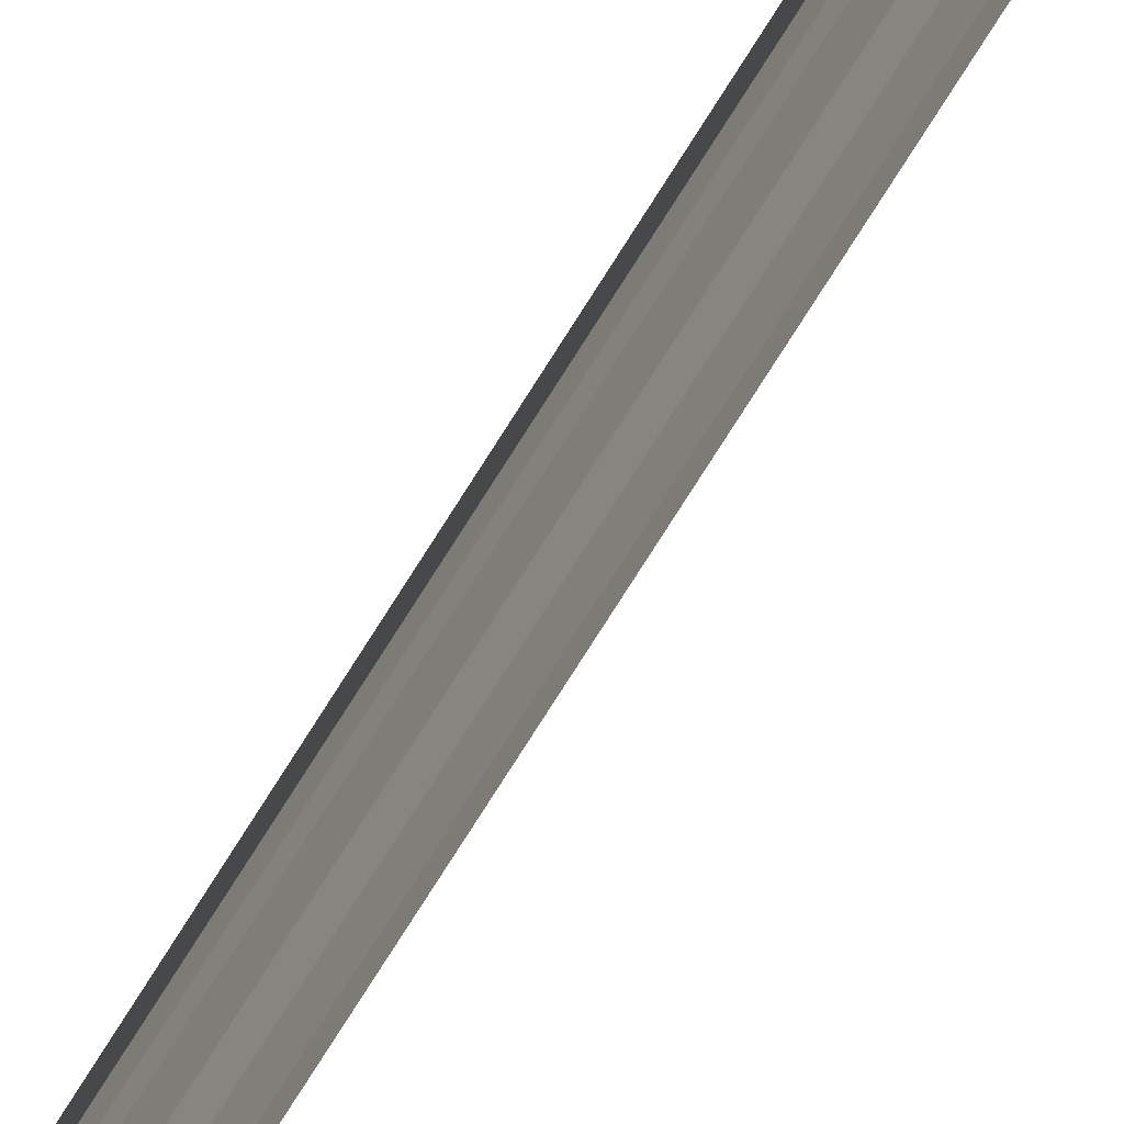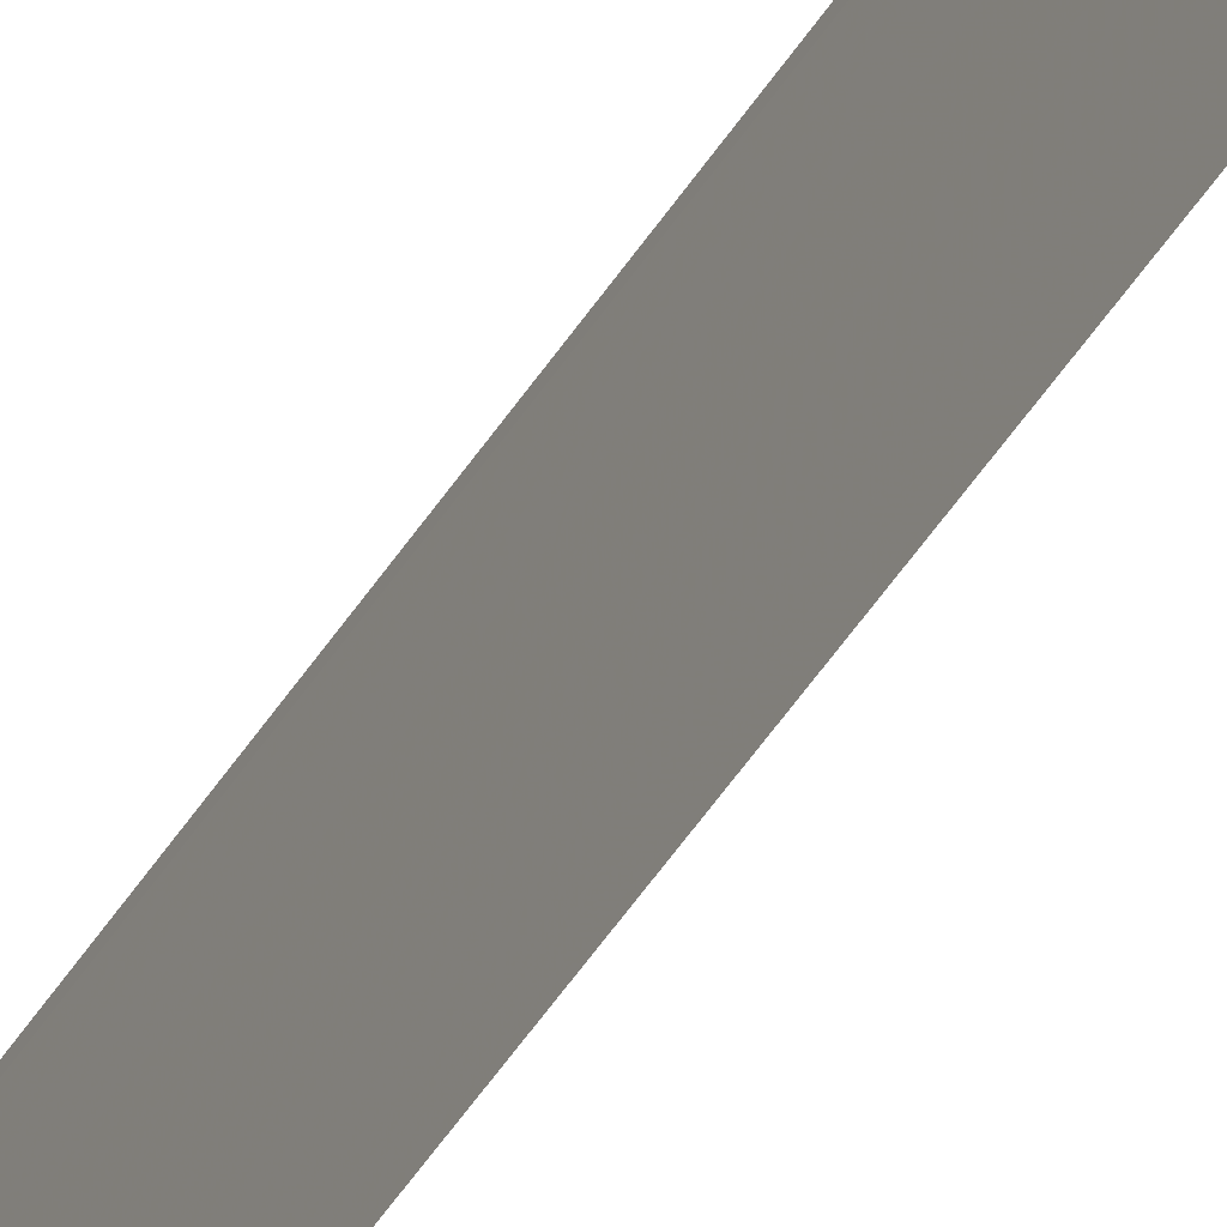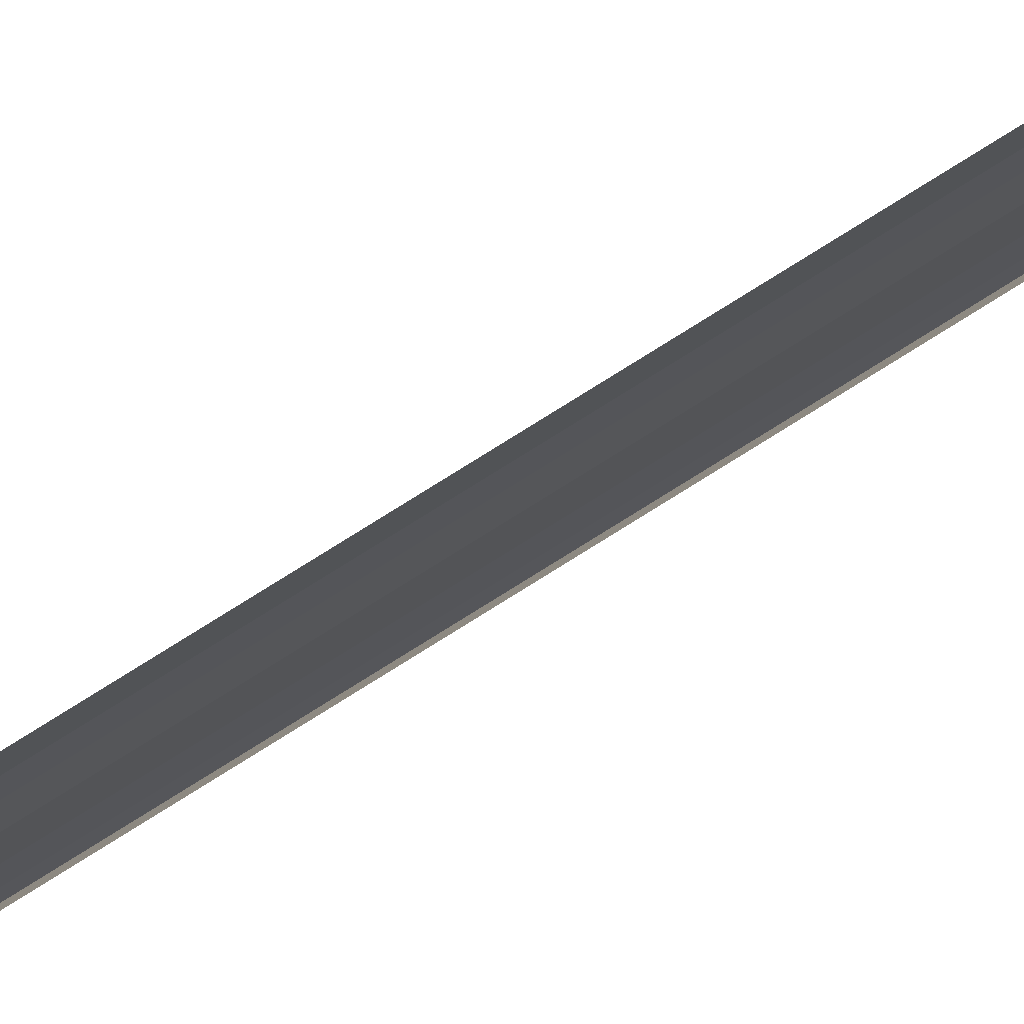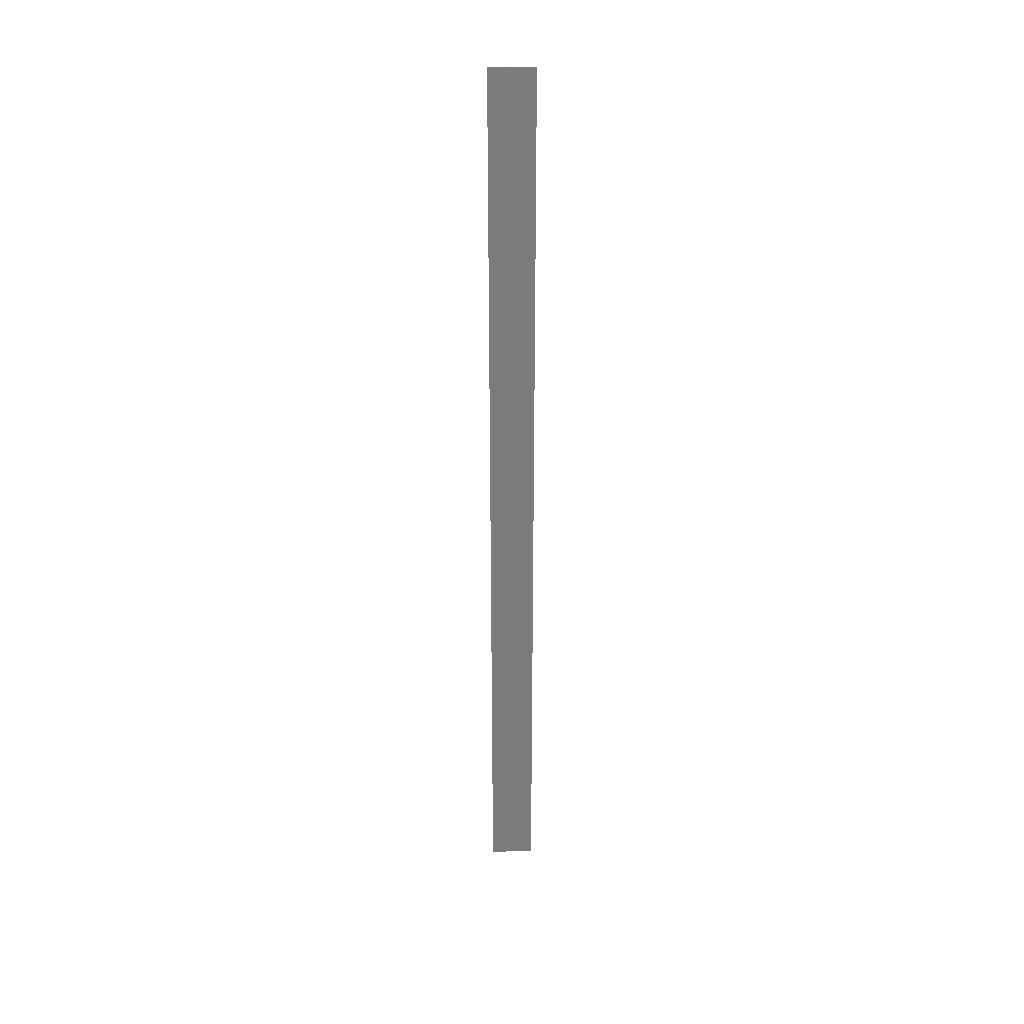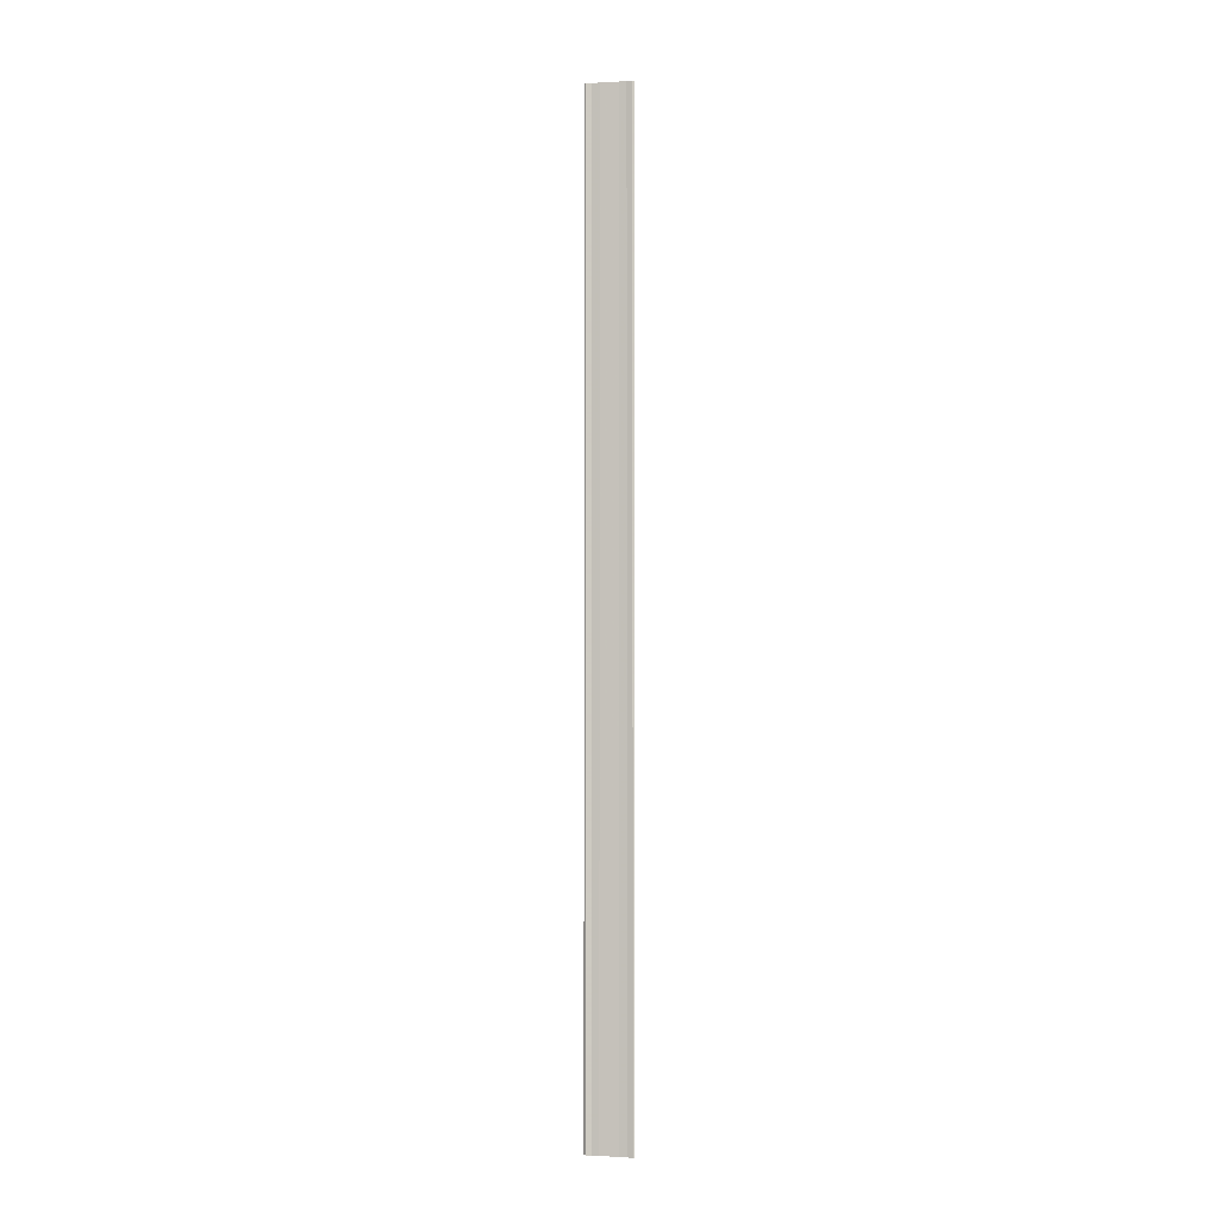
<metadata>
{"format":"obj","ext":"obj","renderer":"f3d","projection":"perspective","resolution":1024,"background":"white","views":[{"elev":-62.6,"azim":150.0,"up":"+Z"},{"elev":-40.3,"azim":-27.2,"up":"+Z"},{"elev":76.7,"azim":57.8,"up":"+Z"},{"elev":31.7,"azim":88.2,"up":"+Y"},{"elev":-3.5,"azim":-77.1,"up":"+Y"}]}
</metadata>
<code>
o 31084
v 2174 1876 14.4
v 2174 1876 14.4
v 2174 1876 14.4
v 2174 1876 14.4
v 2174 1876 14.4
v 2174 1876 14.4
v 2174 1876 14.4
v 2174 1876 14.4
v 2174 1876 14.4
v 2174 1876 14.4
v 2174 1876 14.4
v 2174 1876 14.4
v 2174 1876 14.4
v 2174 1876 14.4
v 2174 1876 14.4
v 2174 1876 14.4
v 2174 1876 14.4
v 2174 1876 14.4
v 2174 1876 14.4
v 2174 1876 14.4
v 2174 1876 14.4
v 2174 1876 14.4
v 2174 1876 14.4
v 2174 1876 14.4
v 2174 1876 14.4
v 2174 1876 14.4
v 2174 1876 14.4
v 2174 1876 14.4
v 2174 1876 14.4
v 2174 1876 14.4
v 2174 1876 14.4
v 2174 1876 14.4
v 2174 1876 14.4
v 2174 1876 14.4
v 2174 1876 14.4
v 2174 1876 14.4
v 2174 1876 14.4
v 2174 1876 14.4
v 2174 1876 14.4
v 2174 1876 14.4
v 2174 1876 14.4
v 2174 1876 14.4
v 2174 1876 14.4
v 2174 1876 14.4
v 2174 1876 14.4
f 1 2 3
f 1 4 3
f 5 2 6
f 5 7 6
f 8 7 9
f 9 10 11
f 6 10 11
f 6 12 13
f 3 12 13
f 3 14 15
f 16 14 15
f 17 4 16
f 17 18 16
f 19 18 20
f 16 21 22
f 20 21 22
f 23 24 25
f 23 26 25
f 27 24 28
f 27 29 28
f 28 30 31
f 28 32 33
f 25 32 33
f 25 34 35
f 36 34 35
f 37 26 36
f 37 38 36
f 36 39 40
f 41 39 40
f 42 38 41
f 42 43 41
f 41 44 45

</code>
